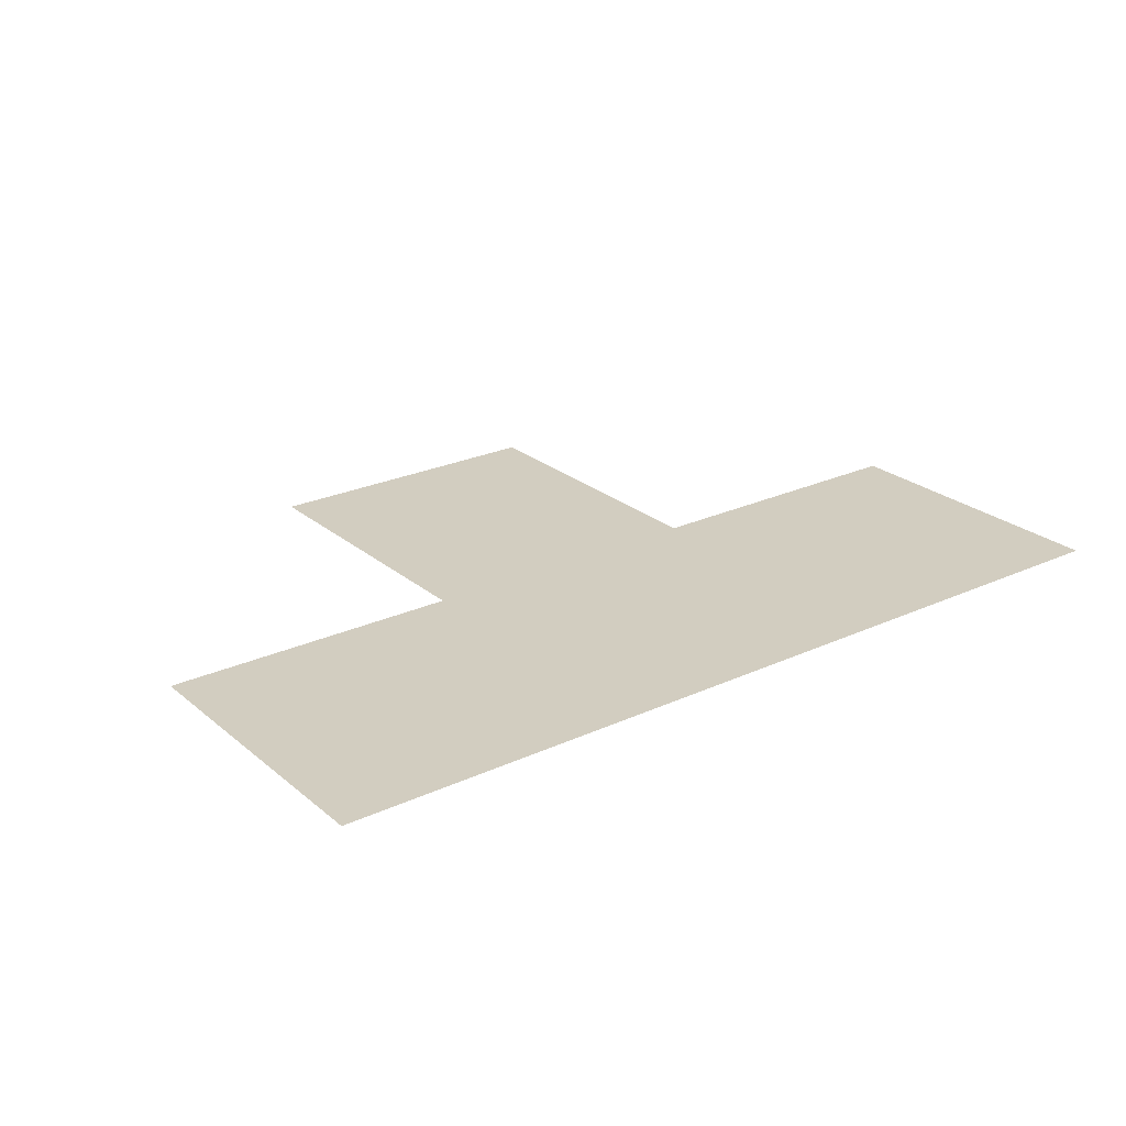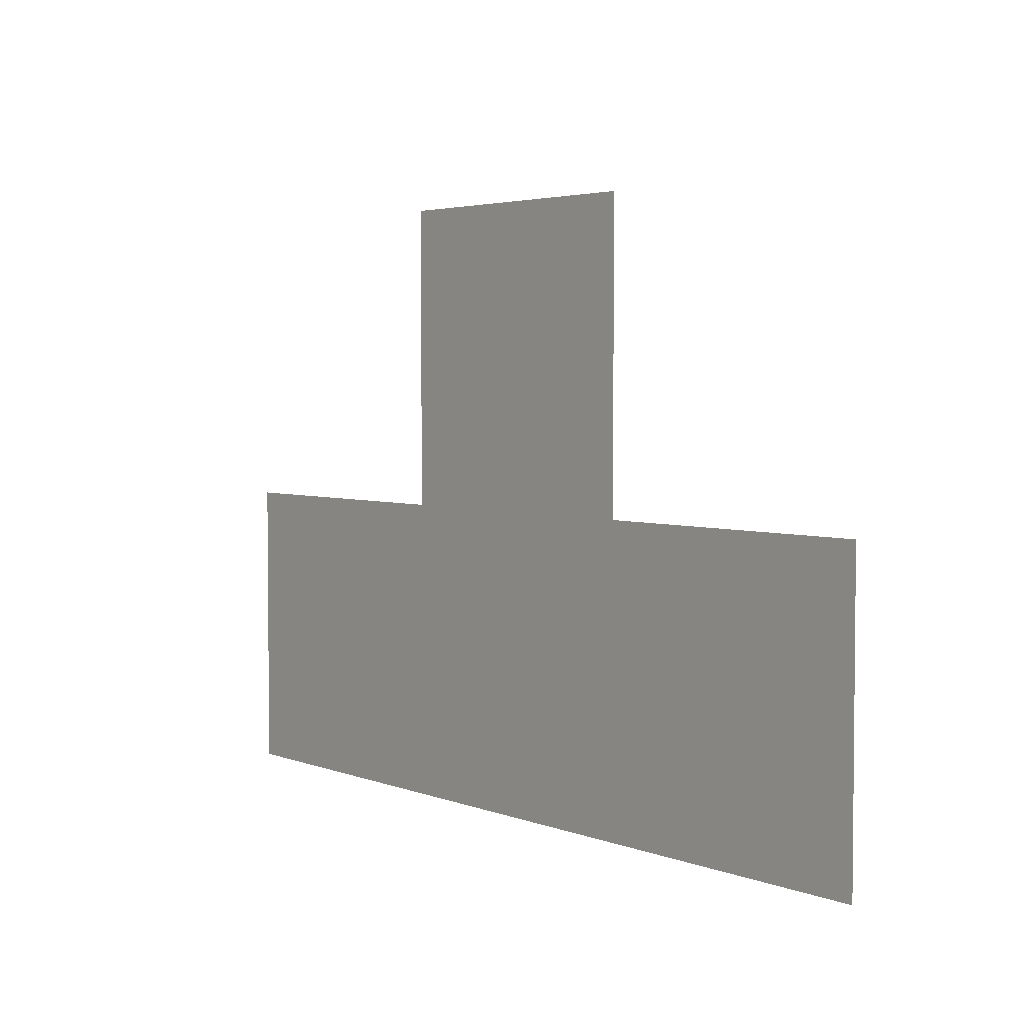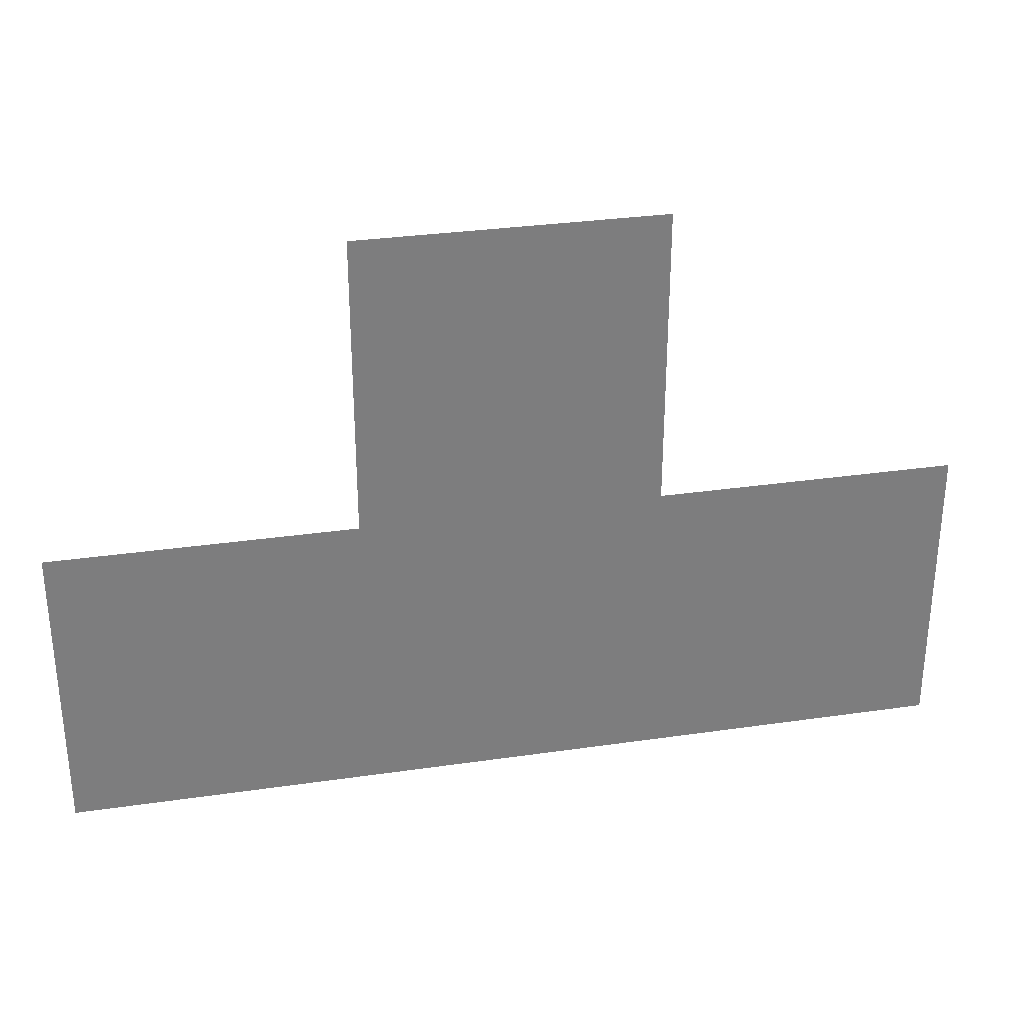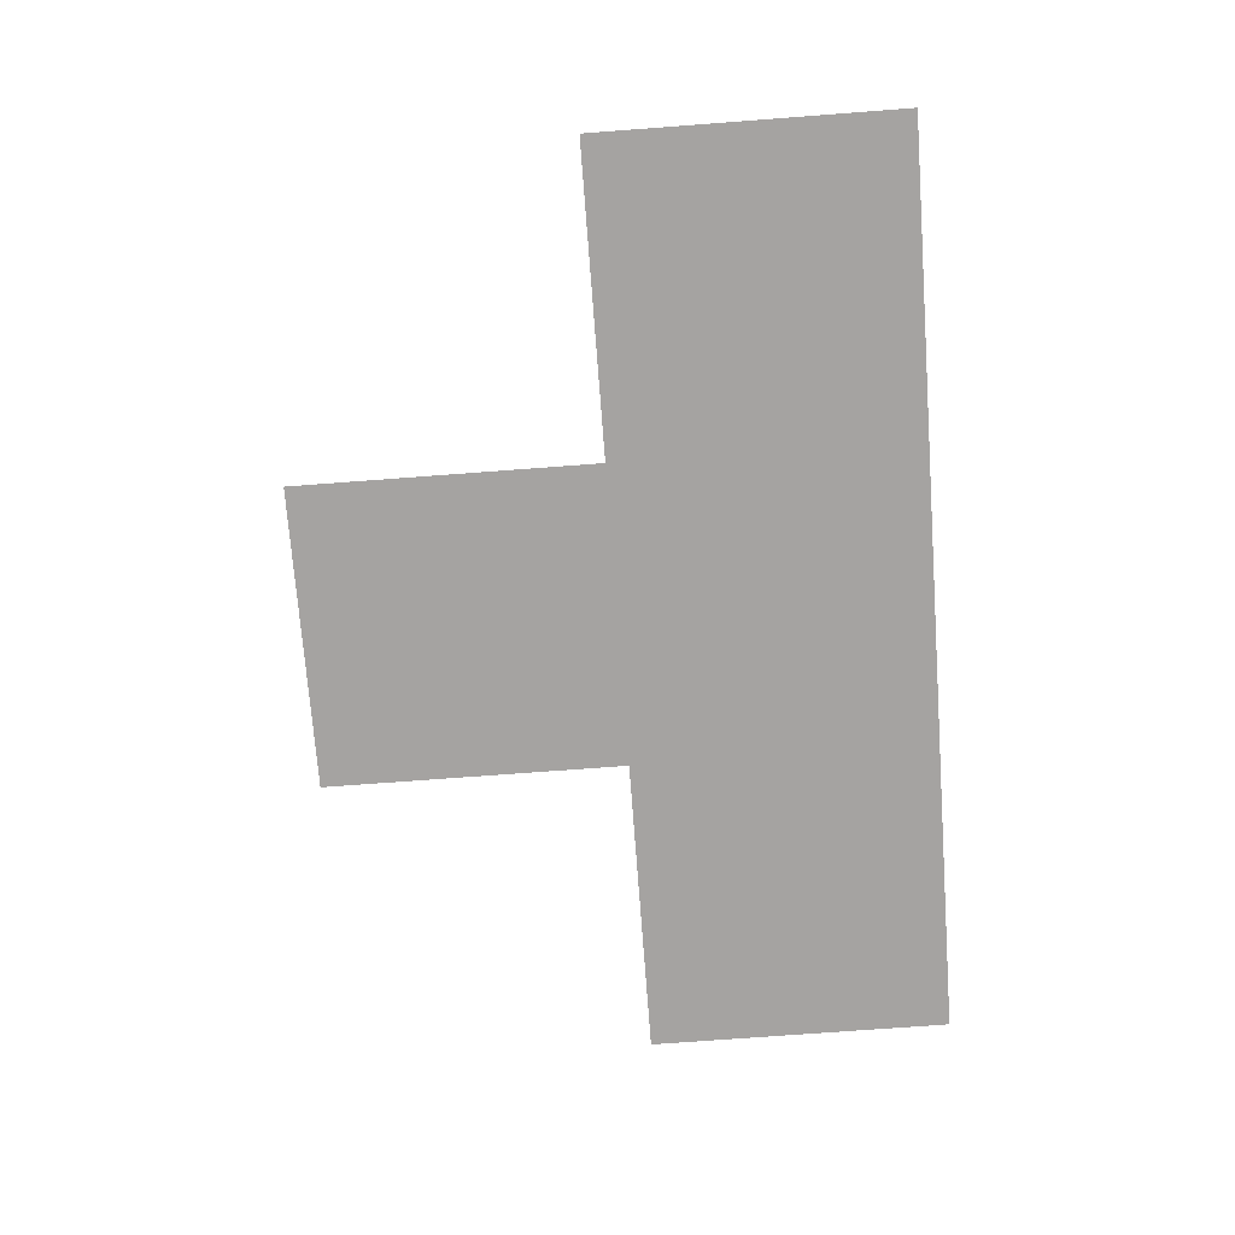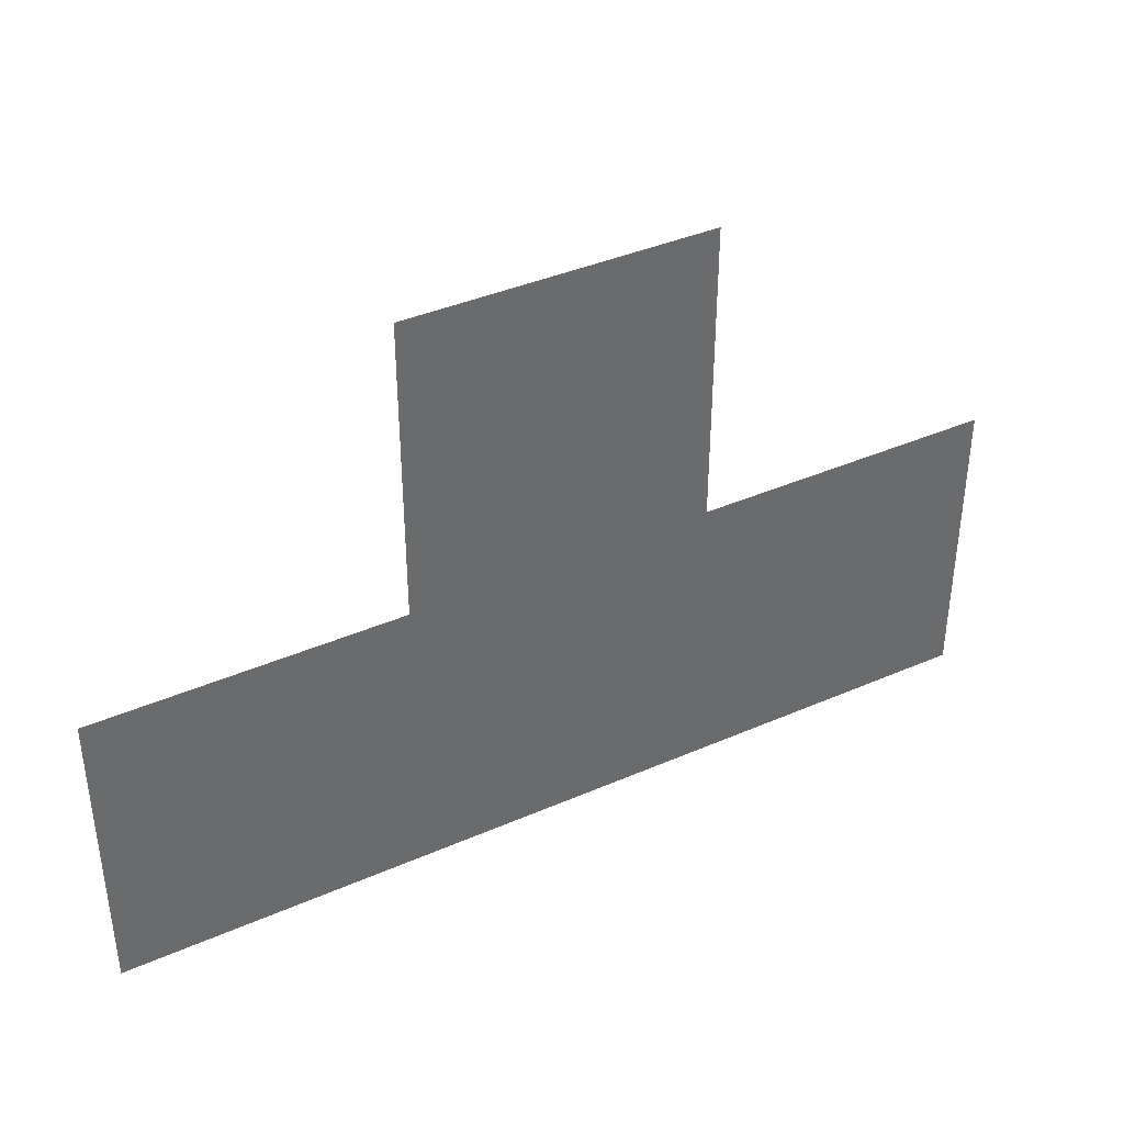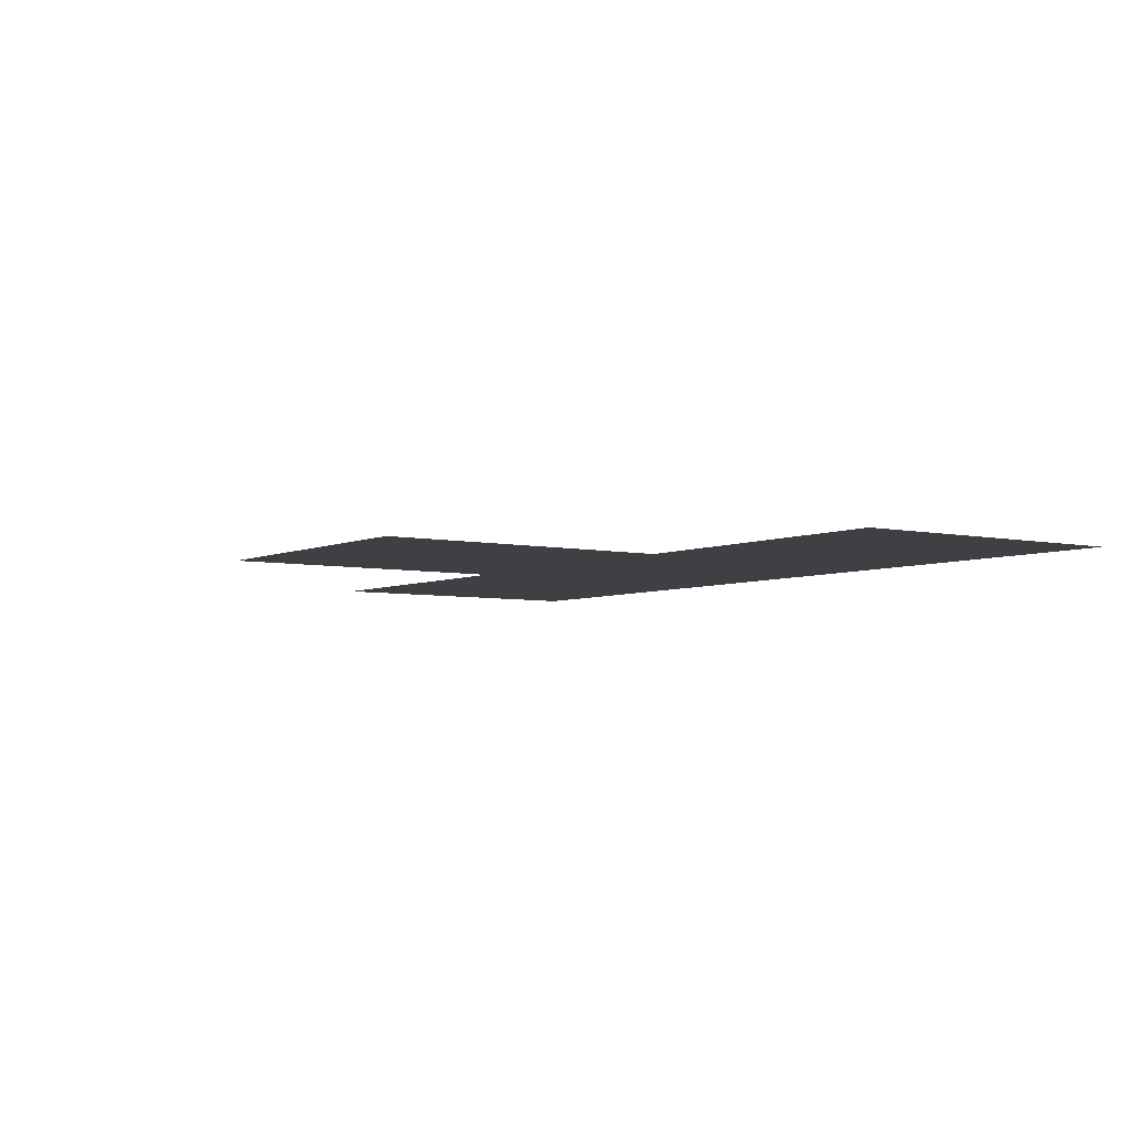
<metadata>
{"format":"obj","ext":"obj","renderer":"f3d","projection":"perspective","resolution":1024,"background":"white","views":[{"elev":24.6,"azim":-37.0,"up":"+Z"},{"elev":3.6,"azim":-128.2,"up":"+Y"},{"elev":31.3,"azim":-11.7,"up":"+Y"},{"elev":-73.1,"azim":-85.7,"up":"+Z"},{"elev":39.2,"azim":151.4,"up":"+Y"},{"elev":-5.0,"azim":-125.2,"up":"+Z"}]}
</metadata>
<code>
v 3.5 5.5 0
v 3.5 6.5 0
v 4.5 5.5 0
v 4.5 6.5 0
v 4.5 7.5 0
v 5.5 5.5 0
v 5.5 6.5 0
v 5.5 7.5 0
v 6.5 5.5 0
v 6.5 6.5 0
f 1 4 2
f 1 3 4
f 3 7 4
f 3 6 7
f 4 8 5
f 4 7 8
f 6 10 7
f 6 9 10

</code>
